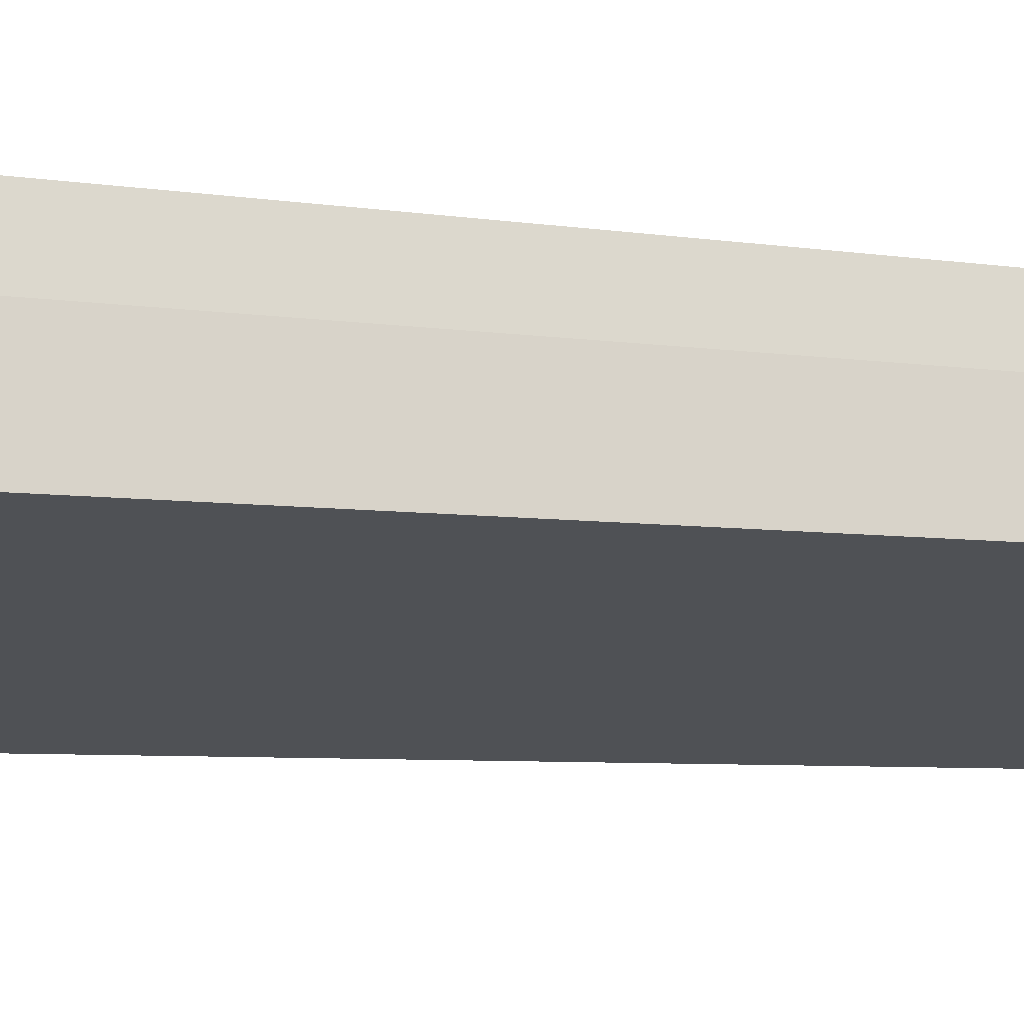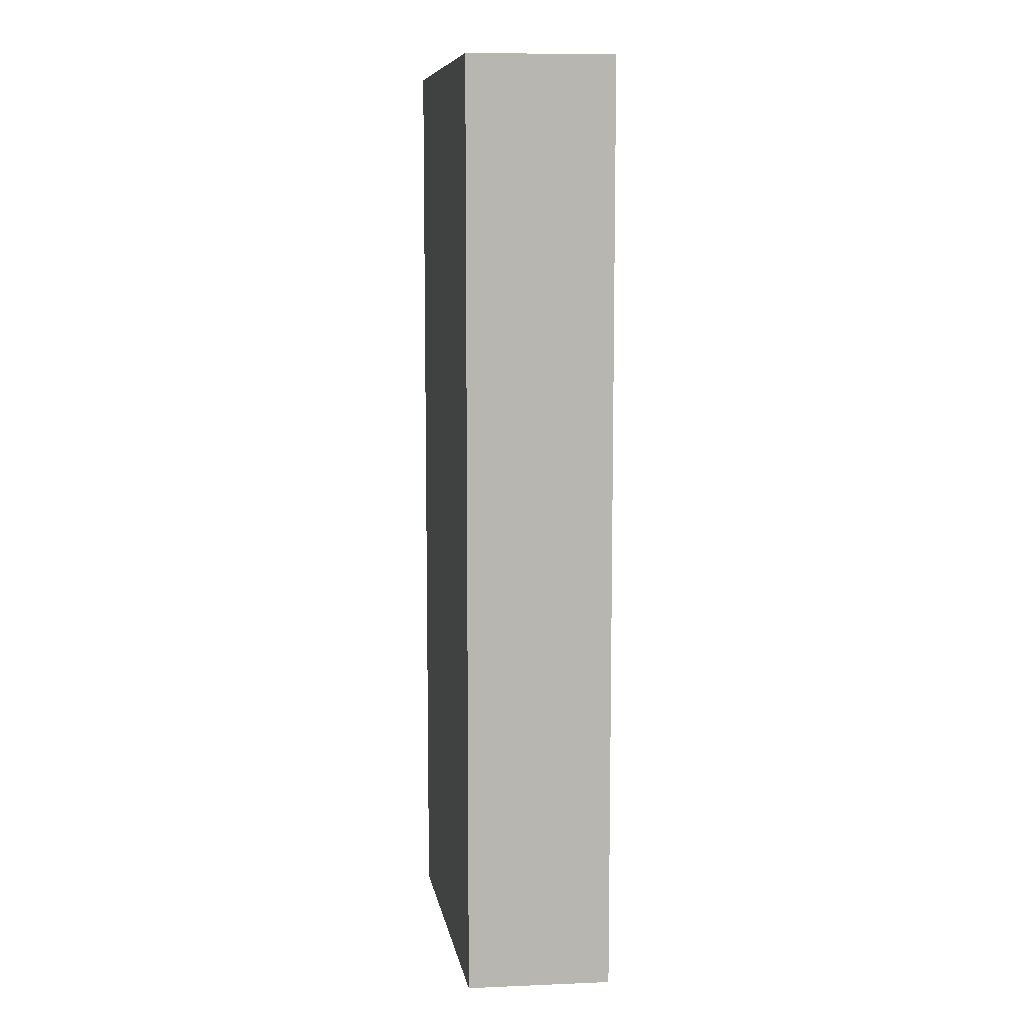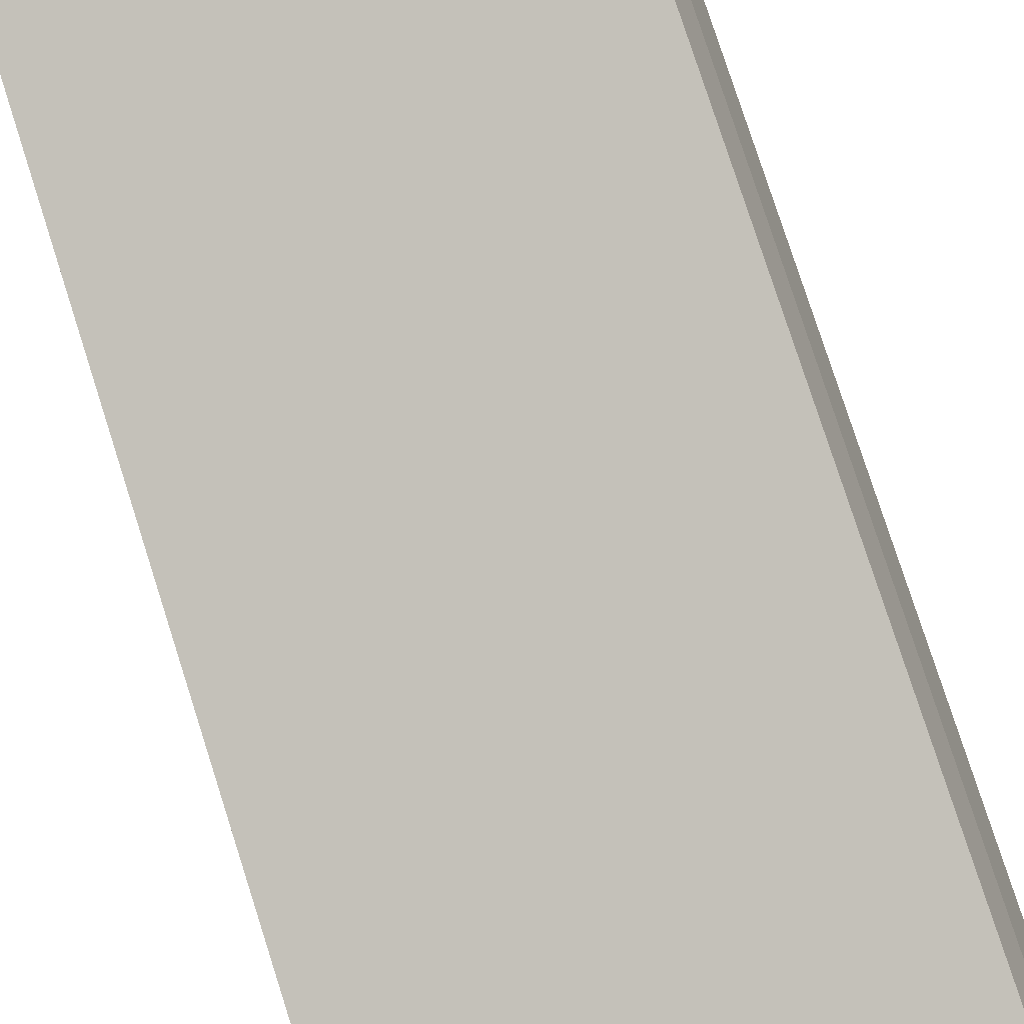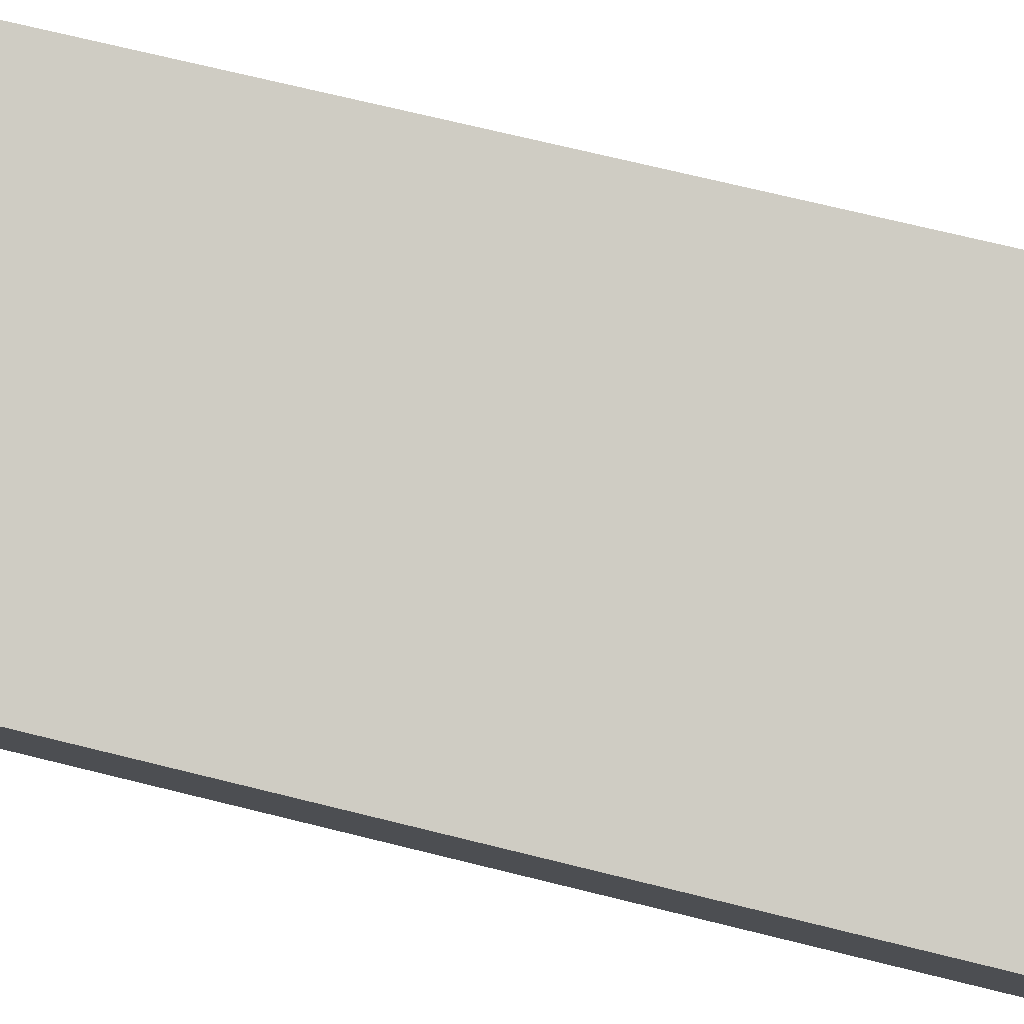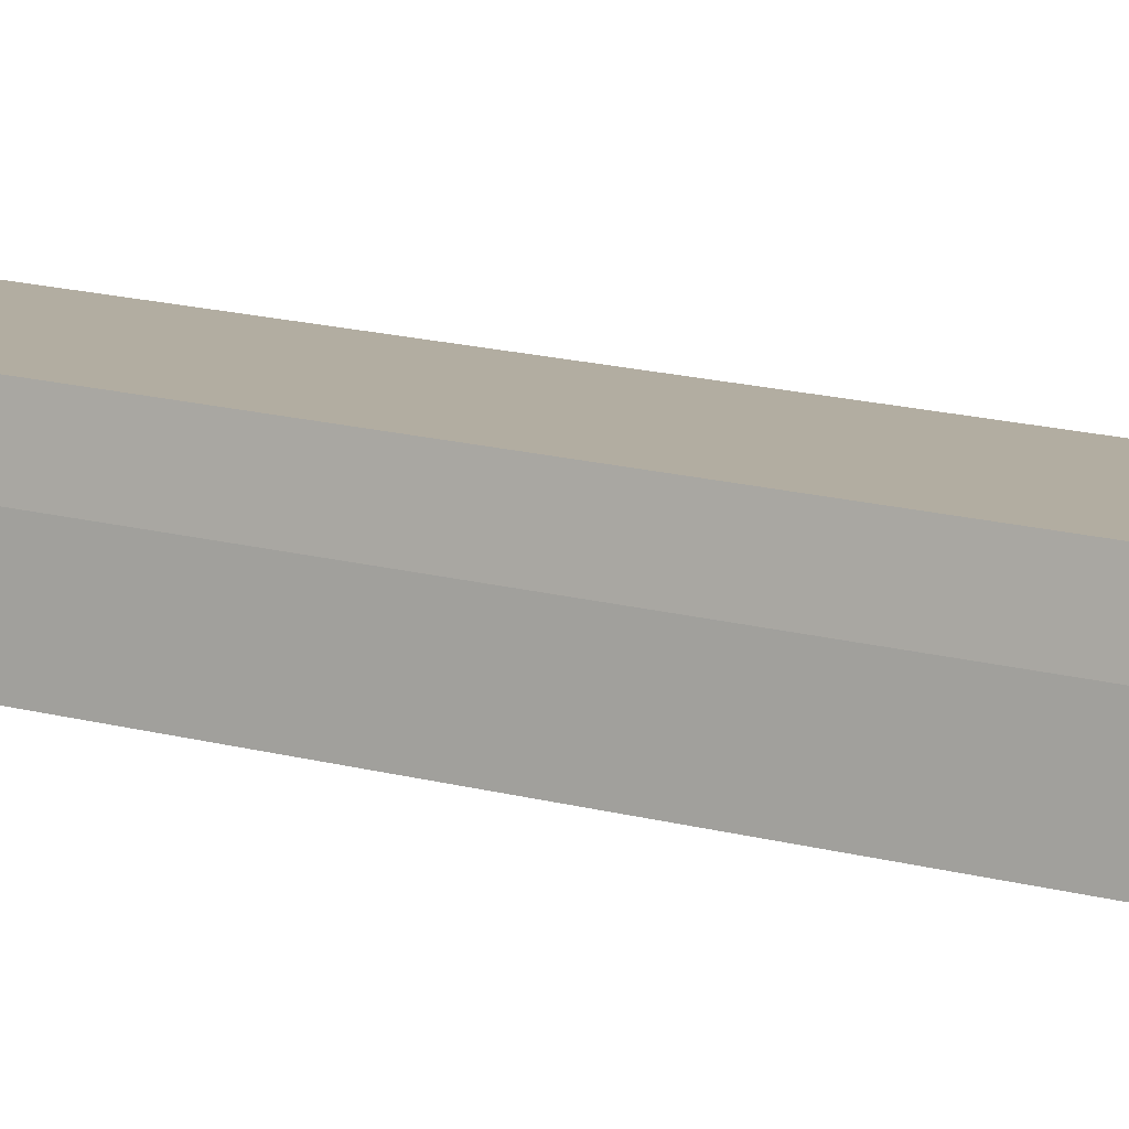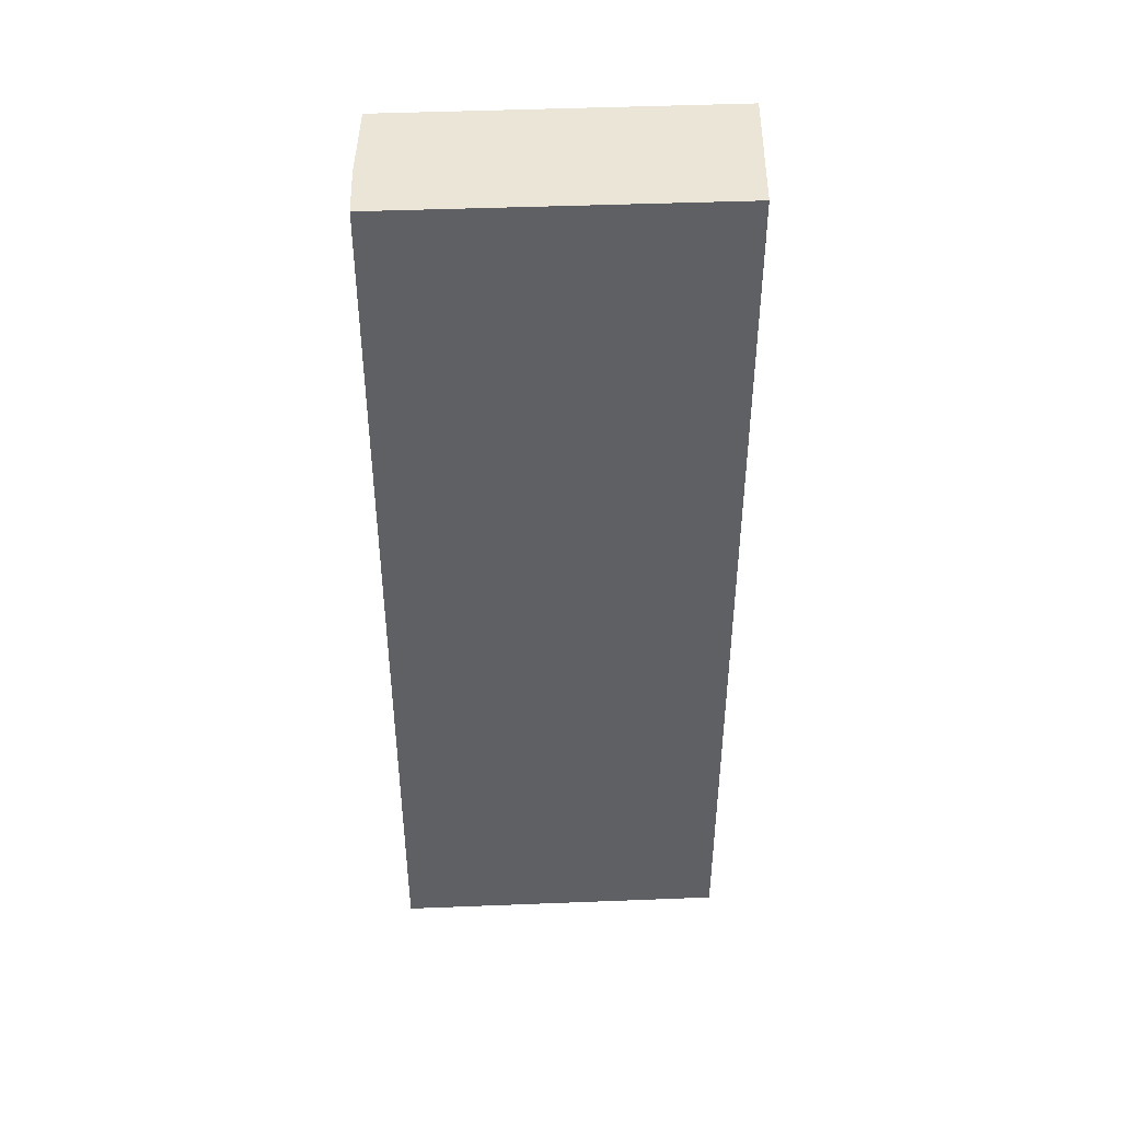
<metadata>
{"format":"obj","ext":"obj","renderer":"f3d","projection":"perspective","resolution":1024,"background":"white","views":[{"elev":-5.1,"azim":-119.3,"up":"+Z"},{"elev":8.8,"azim":97.3,"up":"+Y"},{"elev":77.4,"azim":162.3,"up":"+Z"},{"elev":66.7,"azim":104.3,"up":"+Z"},{"elev":25.0,"azim":-69.7,"up":"+Z"},{"elev":44.4,"azim":14.2,"up":"+Y"}]}
</metadata>
<code>
v  0.105 5.022 0.458
v  1.733 5.022 -0.529
v  0 5.022 3.075e-16
v  0.19 5.022 0.75
v  1.915 5.022 0.228
v  1.733 3.239e-17 -0.529
v  0 0 0
v  0.105 -2.804e-17 0.458
v  0.19 -4.592e-17 0.75
v  1.915 -1.396e-17 0.228
g defaultobject
f 1 2 3
f 2 1 4
f 2 4 5
f 6 3 2
f 3 6 7
f 7 1 3
f 1 7 8
f 8 4 1
f 4 8 9
f 9 5 4
f 5 9 10
f 10 2 5
f 2 10 6
f 6 8 7
f 8 6 9
f 9 6 10

</code>
